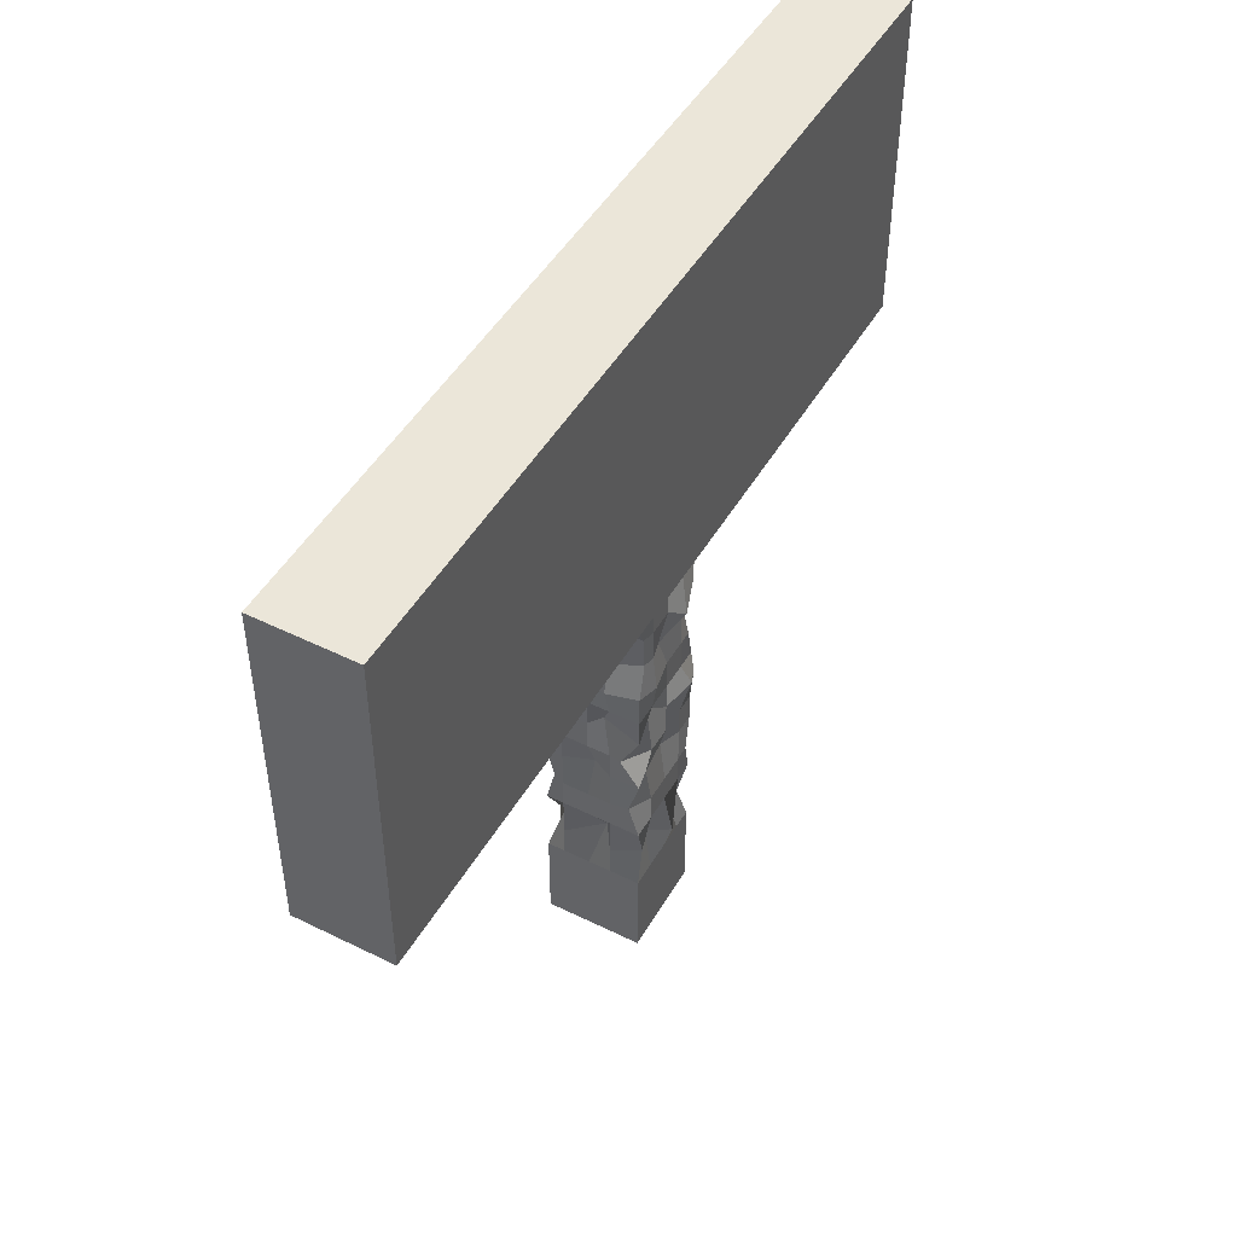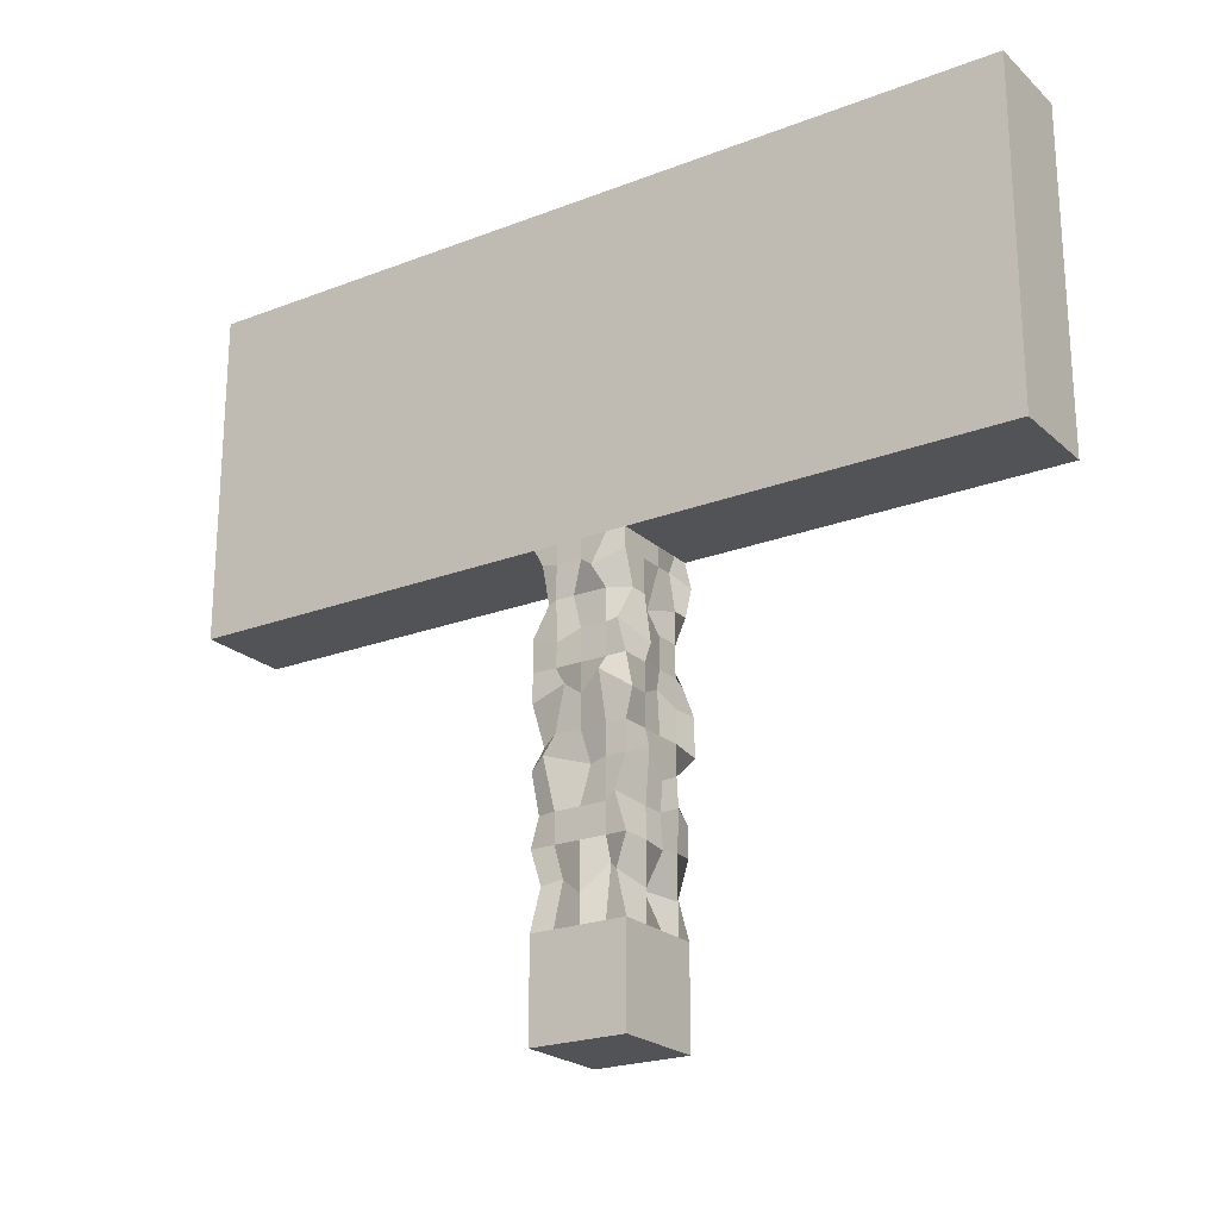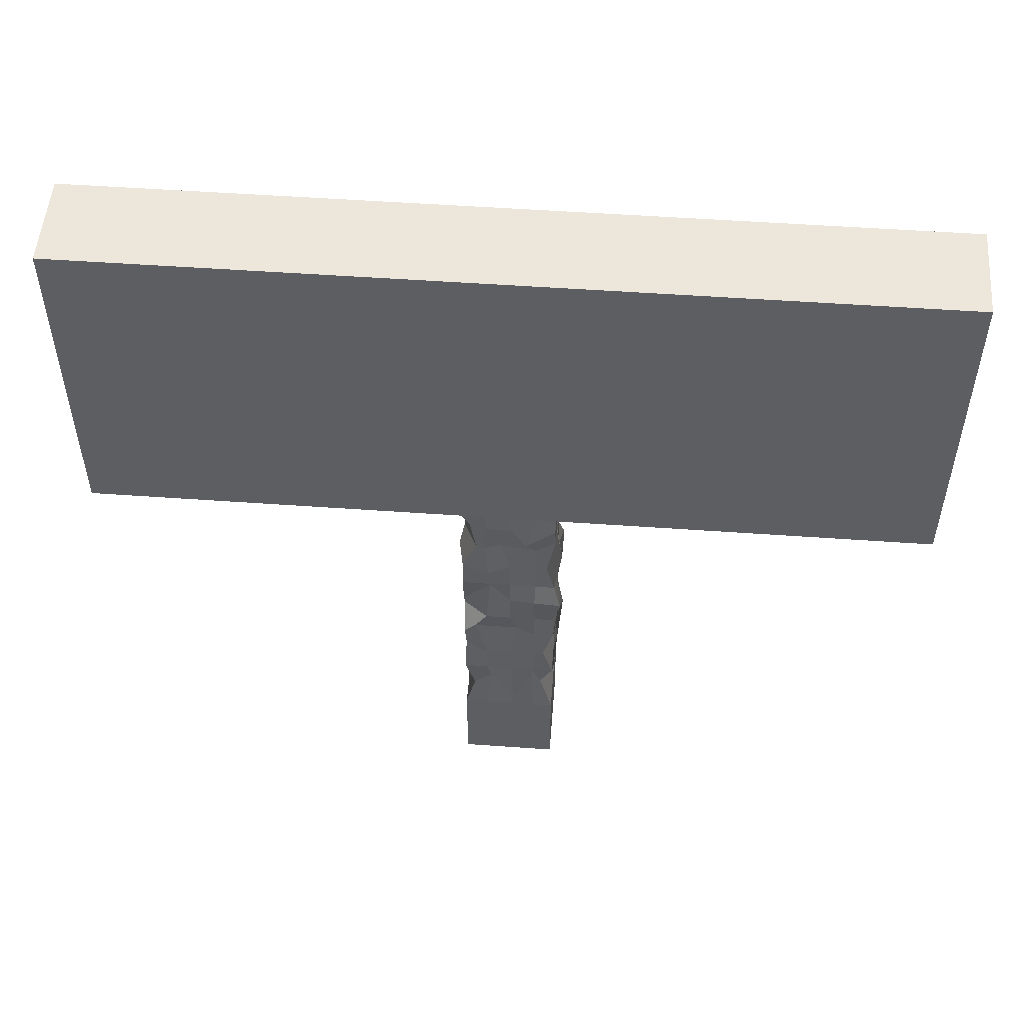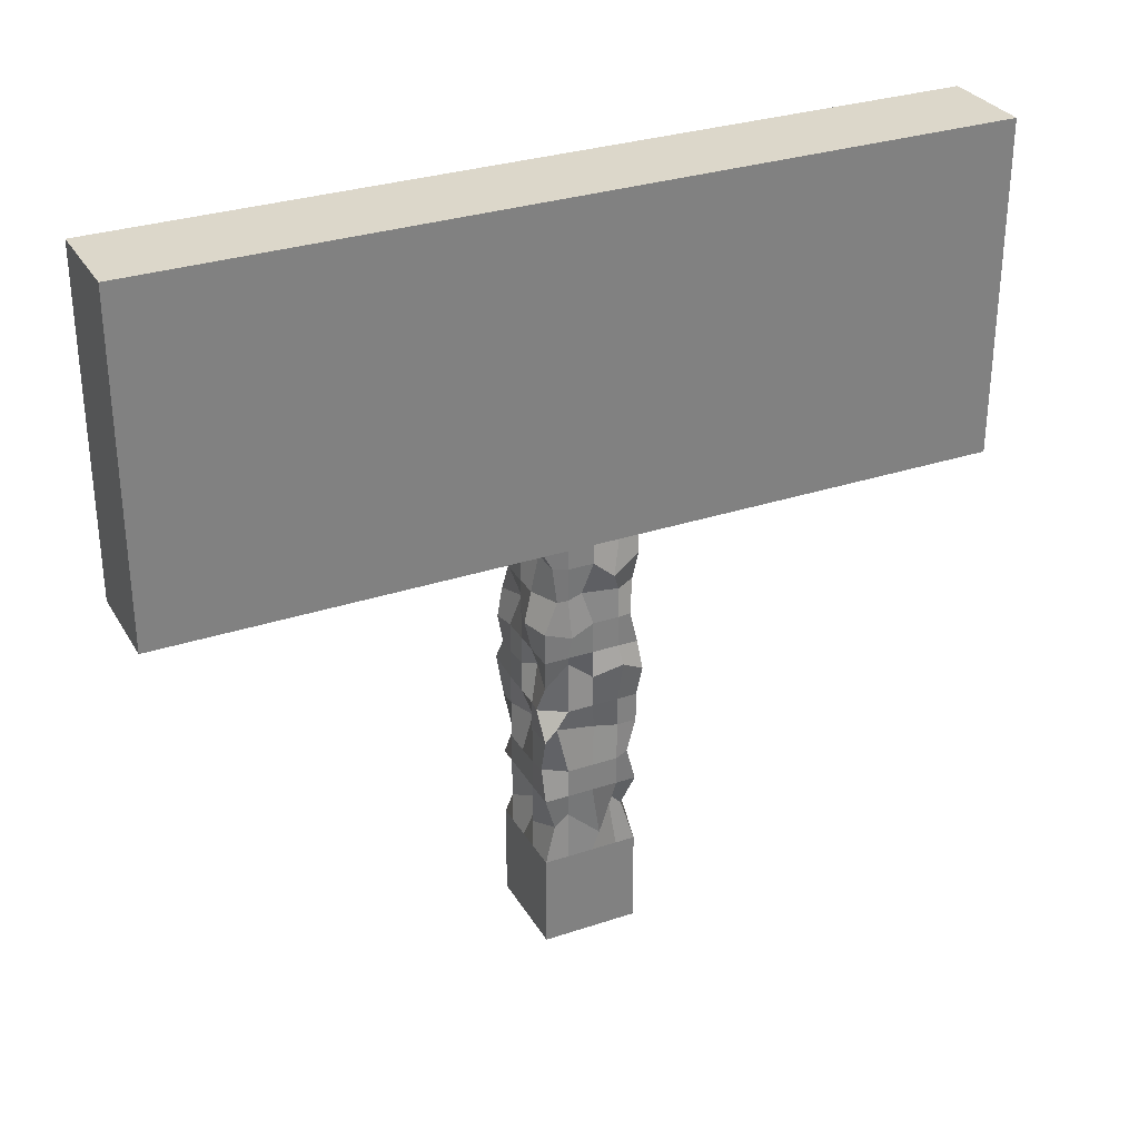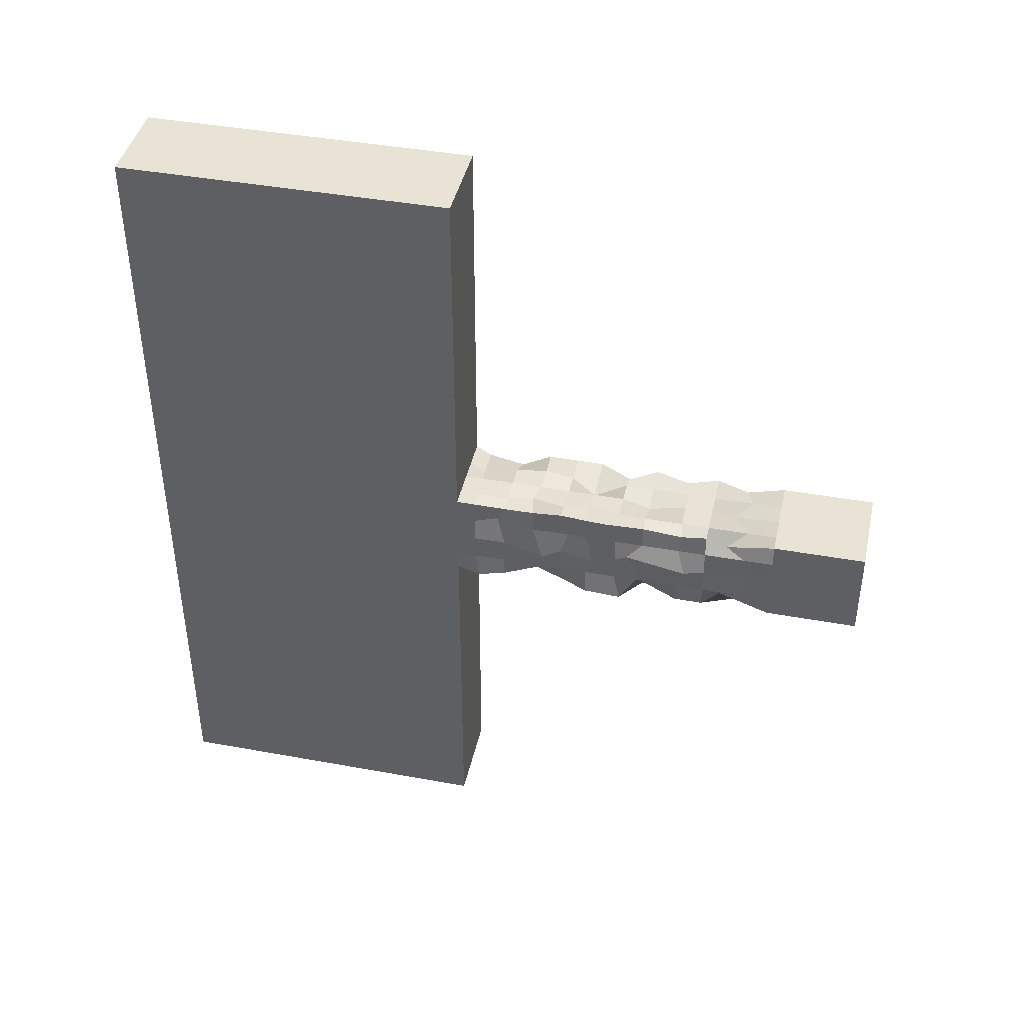
<metadata>
{"format":"obj","ext":"obj","renderer":"f3d","projection":"perspective","resolution":1024,"background":"white","views":[{"elev":47.8,"azim":29.0,"up":"+Y"},{"elev":-22.4,"azim":123.7,"up":"+Y"},{"elev":52.5,"azim":94.4,"up":"+Y"},{"elev":30.5,"azim":64.4,"up":"+Y"},{"elev":42.1,"azim":-77.6,"up":"+Z"}]}
</metadata>
<code>
o Cube
v 0.19 0.19 -0.19
v 0.19 -0.19 -0.19
v 0.19 0.19 0.19
v 0.19 -0.19 0.19
v -0.19 0.19 -0.19
v -0.19 -0.19 -0.19
v -0.19 0.19 0.19
v -0.19 -0.19 0.19
v 0.19 0.19 -0.19
v 0.19 -0.19 -0.19
v 0.19 0.19 0.19
v 0.19 -0.19 0.19
v -0.19 0.19 -0.19
v -0.19 -0.19 -0.19
v -0.19 0.19 0.19
v -0.19 -0.19 0.19
v 0.19 1.561 0.19
v -0.19 1.561 0.19
v 0.19 1.561 -0.19
v -0.19 1.561 -0.19
v 0.1857 0.3452 0.1504
v -0.1405 0.3918 0.1126
v -0.1551 0.4047 -0.1496
v 0.1716 0.3642 -0.1394
v 0.19 0.4772 0.19
v 0.19 0.4772 -0.19
v -0.19 0.4772 0.19
v -0.19 0.4772 -0.19
v 0.148 0.6043 0.1876
v 0.1986 0.6227 -0.1496
v -0.1723 0.5834 0.1609
v -0.19 0.5926 -0.19
v 0.19 0.7482 0.19
v 0.19 0.7482 -0.19
v -0.19 0.7482 0.19
v -0.1492 0.7517 -0.1176
v 0.1856 1.497 0.1561
v 0.19 1.483 -0.19
v -0.19 1.483 0.19
v -0.2066 1.464 -0.205
v -0.1668 1.352 0.1674
v -0.19 1.352 -0.19
v 0.1776 1.346 0.1338
v 0.144 1.352 -0.1899
v -0.2149 0.9117 0.2087
v -0.2127 0.836 -0.2083
v 0.115 0.8561 0.1915
v 0.19 0.8648 -0.19
v 0.19 0.9911 0.19
v 0.1896 0.9734 -0.2161
v -0.19 0.9911 0.19
v -0.2035 0.9849 -0.2097
v 0.19 1.103 0.19
v 0.19 1.103 -0.19
v -0.1987 1.103 0.2072
v -0.1864 1.094 -0.1762
v 0.19 1.228 0.19
v 0.1925 1.234 -0.1584
v -0.19 1.228 0.19
v -0.1746 1.184 -0.1263
v -0.19 -0.19 0.09486
v 0.19 0.19 0.09486
v -0.19 0.19 0.09486
v 0.19 -0.19 0.09486
v 0.19 1.561 0.09486
v -0.19 1.561 0.09486
v 0.1576 0.3649 0.08048
v -0.19 0.3121 0.09486
v 0.19 0.4772 0.09486
v -0.19 0.4772 0.09486
v 0.19 0.5926 0.09486
v -0.19 0.5926 0.09486
v 0.1924 0.7978 0.1432
v -0.19 0.7482 0.09486
v 0.19 1.483 0.09486
v -0.19 1.483 0.09486
v -0.1582 1.39 0.1006
v 0.19 1.352 0.09486
v 0.19 0.8648 0.09486
v -0.19 0.8648 0.09486
v 0.1582 1.053 0.08013
v -0.19 0.9911 0.09486
v 0.19 1.103 0.09486
v -0.1625 1.078 0.07138
v 0.1989 1.191 0.08366
v -0.19 1.228 0.09486
v -0.19 0.19 -0.1108
v 0.19 -0.19 -0.1108
v -0.19 1.561 -0.1108
v -0.19 0.3121 -0.1108
v -0.19 0.4772 -0.1108
v -0.19 0.5926 -0.1108
v -0.19 0.7482 -0.1108
v -0.19 1.483 -0.1108
v -0.19 1.352 -0.1108
v -0.19 0.8648 -0.1108
v -0.19 0.9911 -0.1108
v -0.19 1.103 -0.1108
v -0.19 1.228 -0.1108
v -0.19 -0.19 -0.1108
v 0.19 0.19 -0.1108
v 0.19 1.561 -0.1108
v 0.1385 0.3974 -0.09663
v 0.19 0.4772 -0.1108
v 0.19 0.5926 -0.1108
v 0.19 0.7482 -0.1108
v 0.2268 1.433 -0.07381
v 0.19 1.352 -0.1108
v 0.19 0.8648 -0.1108
v 0.2353 1.045 -0.1115
v 0.19 1.103 -0.1108
v 0.19 1.228 -0.1108
v -0.19 -0.19 -0.007953
v 0.19 0.19 -0.007953
v 0.19 1.561 -0.007953
v 0.2165 0.2881 -0.02543
v 0.19 0.4772 -0.007953
v 0.19 0.5926 -0.007953
v 0.1573 0.7457 -0.02822
v 0.19 1.483 -0.007953
v 0.1749 1.361 0.03284
v 0.19 0.8648 -0.007953
v 0.19 0.9911 -0.007953
v 0.19 1.103 -0.007953
v 0.19 1.228 -0.007953
v -0.19 0.19 -0.007953
v 0.19 -0.19 -0.007953
v -0.19 1.561 -0.007953
v -0.1845 0.2881 0.008228
v -0.19 0.4772 -0.007953
v -0.2292 0.5589 0.004093
v -0.2112 0.8111 0.0339
v -0.19 1.483 -0.007953
v -0.19 1.352 -0.007953
v -0.19 0.8648 -0.007953
v -0.1873 0.964 -0.04508
v -0.19 1.103 -0.007953
v -0.1898 1.185 -0.05658
v -0.1211 -0.19 -0.19
v -0.1211 0.19 0.19
v -0.1211 -0.19 0.19
v -0.1211 0.19 -0.19
v -0.1211 1.561 0.19
v -0.1211 1.561 -0.19
v -0.1211 0.3121 -0.19
v -0.1211 0.3121 0.19
v -0.1211 0.4772 -0.19
v -0.1211 0.4772 0.19
v -0.08663 0.6224 -0.2183
v -0.1211 0.5926 0.19
v -0.1211 0.7482 -0.19
v -0.1211 0.7482 0.19
v -0.1285 1.506 -0.1633
v -0.1211 1.483 0.19
v -0.1211 1.352 0.19
v -0.1211 1.352 -0.19
v -0.1211 0.8648 -0.19
v -0.1211 0.8648 0.19
v -0.1211 0.9911 -0.19
v -0.09815 0.9998 0.2001
v -0.1211 1.103 -0.19
v -0.1211 1.103 0.19
v -0.1211 1.228 -0.19
v -0.06827 1.253 0.1638
v 0.19 2.911 -0.007953
v -0.1211 -0.19 0.09486
v -0.1211 -0.19 -0.1108
v 0.19 2.911 -0.19
v -0.1211 -0.19 -0.007953
v -0.01746 -0.19 0.19
v -0.01746 0.19 -0.19
v -0.01746 1.561 -0.19
v -0.002207 0.3297 -0.1327
v -0.01147 0.4593 -0.202
v -0.01746 0.5926 -0.19
v -0.009903 0.7014 -0.2033
v -0.01746 1.483 -0.19
v 0.01995 1.313 -0.1656
v -0.01746 0.8648 -0.19
v -0.04641 1.046 -0.1618
v -0.01746 1.103 -0.19
v -0.01746 1.228 -0.19
v -0.19 2.911 -0.19
v -0.19 2.911 -0.1108
v 0.19 2.911 0.19
v -0.01746 -0.19 -0.19
v -0.01746 0.19 0.19
v -0.01746 1.561 0.19
v 0.03019 0.3875 0.1325
v -0.01746 0.4772 0.19
v -0.01746 0.5926 0.19
v -0.009045 0.7476 0.149
v -0.01746 1.483 0.19
v -0.01746 1.352 0.19
v -0.01746 0.8648 0.19
v -0.01746 0.9911 0.19
v -0.01746 1.103 0.19
v -0.01746 1.228 0.19
v -0.01746 -0.19 0.09486
v -0.01746 -0.19 -0.1108
v -0.01746 -0.19 -0.007953
v 0.07226 -0.19 0.19
v 0.07226 0.19 -0.19
v 0.07226 1.561 -0.19
v 0.07226 0.3121 -0.19
v 0.07226 0.4772 -0.19
v 0.07226 0.5926 -0.19
v 0.0722 0.7972 -0.2055
v 0.07226 1.483 -0.19
v 0.07226 1.352 -0.19
v 0.07226 0.8648 -0.19
v 0.07226 0.9911 -0.19
v 0.07226 1.103 -0.19
v 0.07312 1.165 -0.2149
v 0.19 2.911 0.09486
v -0.19 2.911 0.19
v -0.1211 2.911 0.19
v 0.07226 -0.19 -0.19
v 0.07226 0.19 0.19
v 0.07226 1.561 0.19
v 0.07226 0.3121 0.19
v 0.07226 0.4772 0.19
v 0.07226 0.5926 0.19
v 0.07226 0.7482 0.19
v 0.0679 1.497 0.1561
v 0.07226 1.352 0.19
v 0.07226 0.8648 0.19
v 0.02628 0.9991 0.1449
v 0.07226 1.103 0.19
v 0.065 1.219 0.214
v 0.07226 -0.19 0.09486
v 0.07226 -0.19 -0.1108
v 0.07226 -0.19 -0.007953
v -0.1211 1.561 0.19
v -0.19 1.561 0.19
v 0.19 1.561 0.09486
v 0.19 1.561 0.19
v -0.19 1.561 -0.1108
v -0.19 1.561 -0.19
v 0.07226 1.561 -0.19
v 0.19 1.561 -0.19
v 0.19 1.561 -0.007953
v -0.19 1.561 0.09486
v -0.19 1.561 -0.007953
v 0.19 1.561 -0.1108
v -0.01746 1.561 0.19
v -0.1211 1.561 -0.19
v -0.01746 1.561 -0.19
v 0.07226 1.561 0.19
v -0.19 2.911 0.09486
v 0.07226 2.911 0.09486
v -0.19 2.911 -0.007953
v 0.19 2.911 -0.1108
v 0.07226 2.911 -0.1108
v 0.07226 2.911 -0.007953
v -0.01746 2.911 0.19
v -0.1211 2.911 -0.19
v -0.1211 2.911 0.09486
v -0.1211 2.911 -0.1108
v -0.1211 2.911 -0.007953
v -0.01746 2.911 -0.19
v -0.01746 2.911 0.09486
v -0.01746 2.911 -0.1108
v -0.01746 2.911 -0.007953
v 0.07226 2.911 0.19
v 0.07226 2.911 -0.19
v 0.07226 1.561 -0.19
v 0.19 1.561 -0.19
v -0.19 1.561 -0.19
v -0.1211 1.561 -0.19
v -0.01746 1.561 -0.19
v 0.07226 2.911 -1.69
v 0.19 2.911 -1.69
v 0.07226 1.561 -1.69
v 0.19 1.561 -1.69
v -0.19 1.561 -1.69
v -0.1211 1.561 -1.69
v -0.01746 1.561 -1.69
v -0.01746 2.911 -1.69
v -0.1211 2.911 -1.69
v -0.19 2.911 -1.69
v -0.1211 2.911 1.69
v -0.19 2.911 1.69
v -0.1211 1.561 1.69
v -0.19 1.561 1.69
v -0.01746 1.561 1.69
v -0.01746 2.911 1.69
v 0.07226 1.561 1.69
v 0.07226 2.911 1.69
v 0.19 2.911 1.69
v 0.19 1.561 1.69
f 1 3 7 5
f 4 8 7 3
f 8 6 5 7
f 6 8 4 2
f 2 4 3 1
f 6 2 1 5
f 225 37 17 220
f 141 140 15 16
f 100 87 13 14
f 231 64 12 202
f 64 62 11 12
f 218 203 9 10
f 220 17 237 249
f 76 39 18 66
f 107 38 19 102
f 153 40 20 144
f 142 13 23 145
f 101 9 24 103
f 63 15 22 68
f 219 11 21 221
f 145 23 28 147
f 103 24 26 104
f 68 22 27 70
f 221 21 25 222
f 147 28 32 149
f 104 26 30 105
f 70 27 31 72
f 222 25 29 223
f 149 32 36 151
f 105 30 34 106
f 72 31 35 74
f 223 29 33 224
f 156 42 40 153
f 108 44 38 107
f 77 41 39 76
f 226 43 37 225
f 230 57 43 226
f 86 59 41 77
f 112 58 44 108
f 163 60 42 156
f 151 36 46 157
f 106 34 48 109
f 74 35 45 80
f 224 33 47 227
f 157 46 52 159
f 109 48 50 110
f 80 45 51 82
f 227 47 49 228
f 159 52 56 161
f 110 50 54 111
f 82 51 55 84
f 228 49 53 229
f 161 56 60 163
f 111 54 58 112
f 84 55 59 86
f 229 53 57 230
f 137 84 86 138
f 53 83 85 57
f 136 82 84 137
f 49 81 83 53
f 135 80 82 136
f 47 79 81 49
f 132 74 80 135
f 33 73 79 47
f 57 85 78 43
f 138 86 77 134
f 134 77 76 133
f 43 78 75 37
f 131 72 74 132
f 29 71 73 33
f 130 70 72 131
f 25 69 71 29
f 129 68 70 130
f 21 67 69 25
f 126 63 68 129
f 11 62 67 21
f 37 75 65 17
f 133 76 66 128
f 144 20 239 247
f 127 114 62 64
f 233 127 64 231
f 16 15 63 61
f 218 10 88 232
f 10 9 101 88
f 66 18 235 243
f 40 94 89 20
f 13 87 90 23
f 23 90 91 28
f 28 91 92 32
f 32 92 93 36
f 42 95 94 40
f 60 99 95 42
f 36 93 96 46
f 46 96 97 52
f 52 97 98 56
f 56 98 99 60
f 124 111 112 125
f 123 110 111 124
f 122 109 110 123
f 119 106 109 122
f 125 112 108 121
f 121 108 107 120
f 118 105 106 119
f 117 104 105 118
f 116 103 104 117
f 114 101 103 116
f 120 107 102 115
f 113 126 87 100
f 61 63 126 113
f 75 120 115 65
f 62 114 116 67
f 67 116 117 69
f 69 117 118 71
f 71 118 119 73
f 78 121 120 75
f 85 125 121 78
f 73 119 122 79
f 79 122 123 81
f 81 123 124 83
f 83 124 125 85
f 232 88 127 233
f 88 101 114 127
f 204 172 248 240
f 94 133 128 89
f 87 126 129 90
f 90 129 130 91
f 91 130 131 92
f 92 131 132 93
f 95 134 133 94
f 99 138 134 95
f 93 132 135 96
f 96 135 136 97
f 97 136 137 98
f 98 137 138 99
f 143 188 246 234
f 100 167 169 113
f 65 115 242 236
f 14 139 167 100
f 113 169 166 61
f 19 204 240 241
f 55 162 164 59
f 181 161 163 182
f 51 160 162 55
f 180 159 161 181
f 45 158 160 51
f 179 157 159 180
f 35 152 158 45
f 176 151 157 179
f 182 163 156 178
f 59 164 155 41
f 41 155 154 39
f 178 156 153 177
f 31 150 152 35
f 175 149 151 176
f 27 148 150 31
f 174 147 149 175
f 22 146 148 27
f 173 145 147 174
f 15 140 146 22
f 171 142 145 173
f 177 153 144 172
f 20 89 238 239
f 14 13 142 139
f 61 166 141 16
f 170 187 140 141
f 39 154 143 18
f 202 219 187 170
f 115 102 245 242
f 209 177 172 204
f 203 171 173 205
f 205 173 174 206
f 206 174 175 207
f 207 175 176 208
f 210 178 177 209
f 214 182 178 210
f 208 176 179 211
f 211 179 180 212
f 212 180 181 213
f 213 181 182 214
f 89 128 244 238
f 17 65 236 237
f 188 220 249 246
f 167 200 201 169
f 139 186 200 167
f 169 201 199 166
f 162 197 198 164
f 160 196 197 162
f 158 195 196 160
f 152 192 195 158
f 164 198 194 155
f 155 194 193 154
f 150 191 192 152
f 148 190 191 150
f 146 189 190 148
f 140 187 189 146
f 139 142 171 186
f 166 199 170 141
f 154 193 188 143
f 18 143 234 235
f 128 66 243 244
f 102 19 241 245
f 54 213 214 58
f 50 212 213 54
f 48 211 212 50
f 34 208 211 48
f 58 214 210 44
f 44 210 209 38
f 30 207 208 34
f 26 206 207 30
f 24 205 206 26
f 9 203 205 24
f 38 209 204 19
f 172 144 247 248
f 12 11 219 202
f 200 232 233 201
f 186 218 232 200
f 201 233 231 199
f 197 229 230 198
f 196 228 229 197
f 195 227 228 196
f 192 224 227 195
f 198 230 226 194
f 194 226 225 193
f 191 223 224 192
f 190 222 223 191
f 189 221 222 190
f 187 219 221 189
f 186 171 203 218
f 199 231 202 170
f 193 225 220 188
f 217 216 283 282
f 185 265 289 290
f 235 285 283 216 250 252 184 183 239 238 244 243
f 246 249 288 286
f 239 183 269
f 242 245 241 168 253 165 215 185 290 291 237 236
f 248 247 270 271
f 258 250 216 217
f 260 252 250 258
f 257 183 184 259
f 259 184 252 260
f 263 259 260 264
f 261 257 259 263
f 264 260 258 262
f 262 258 217 256
f 251 262 256 265
f 255 264 262 251
f 266 261 263 254
f 254 263 264 255
f 253 254 255 165
f 168 266 254 253
f 165 255 251 215
f 215 251 265 185
f 261 266 272 279
f 168 268 275 273
f 268 267 274 275
f 257 261 279 280
f 247 239 269 270
f 168 241 268
f 240 248 271 267
f 241 240 267 268
f 275 274 272 273
f 274 278 279 272
f 278 277 280 279
f 277 276 281 280
f 270 269 276 277
f 269 183 281 276
f 267 271 278 274
f 271 270 277 278
f 183 257 280 281
f 266 168 273 272
f 284 286 287 282
f 288 291 290 289
f 286 288 289 287
f 285 284 282 283
f 265 256 287 289
f 256 217 282 287
f 234 246 286 284
f 249 237 291 288
f 235 234 284 285

</code>
